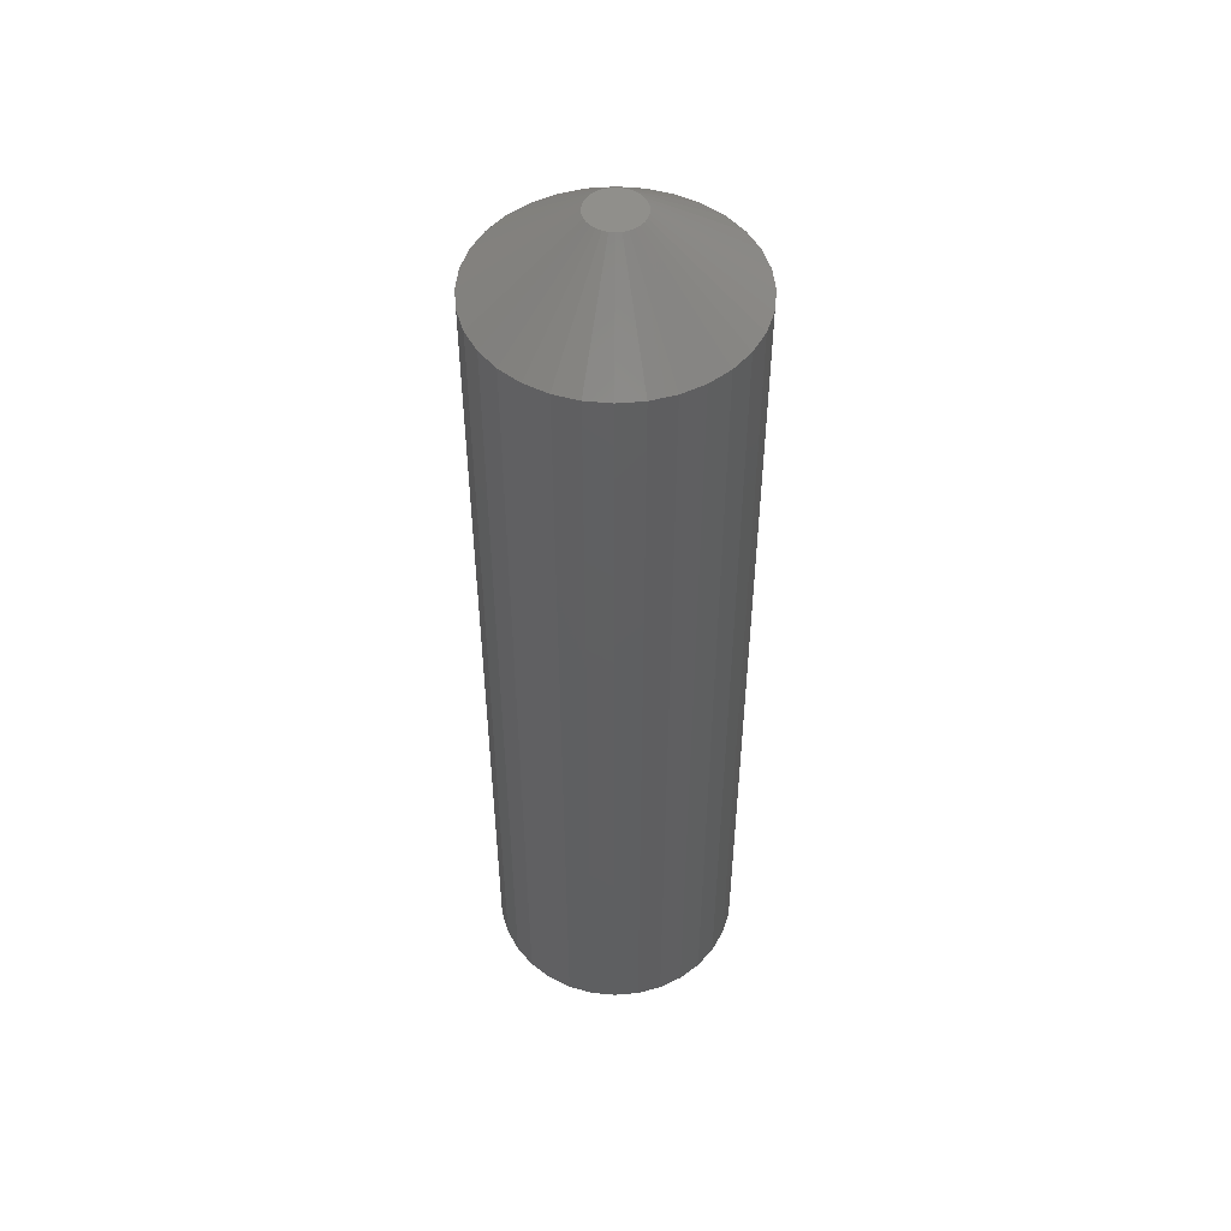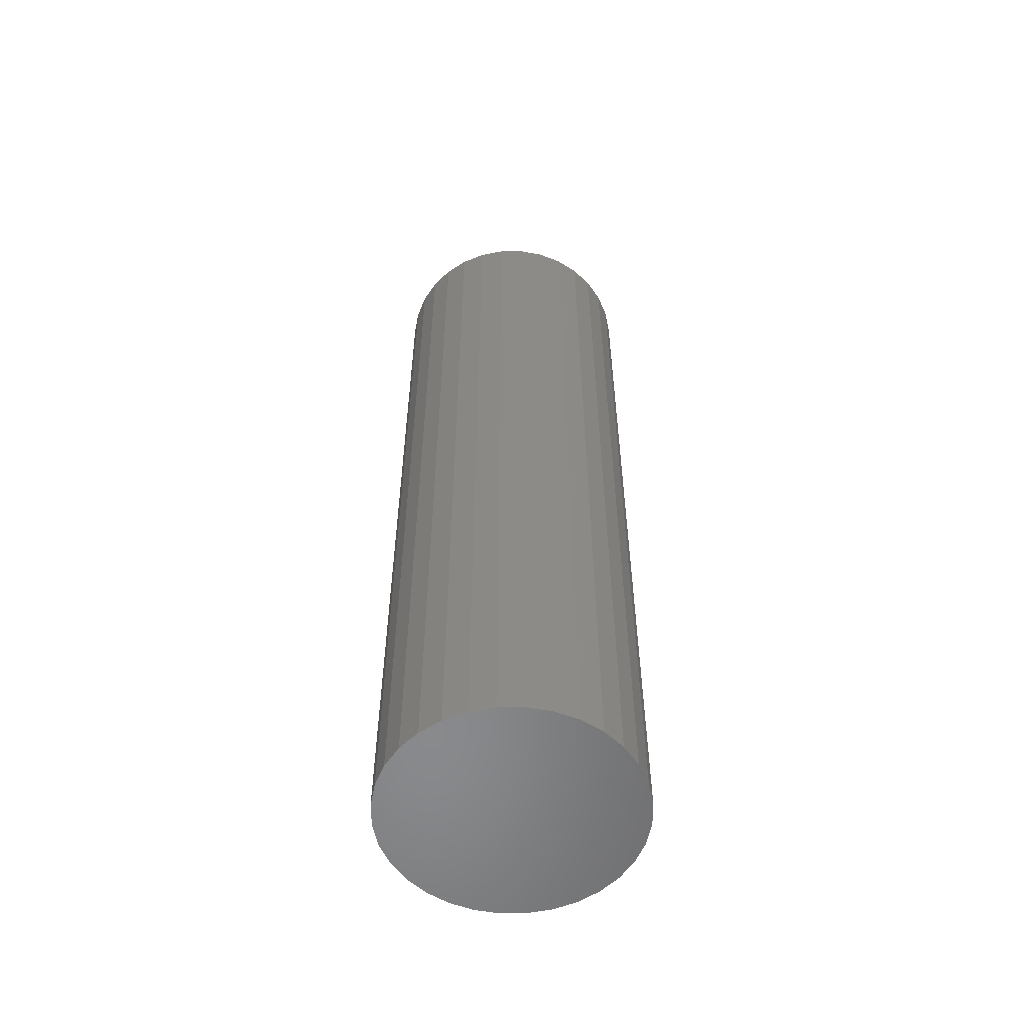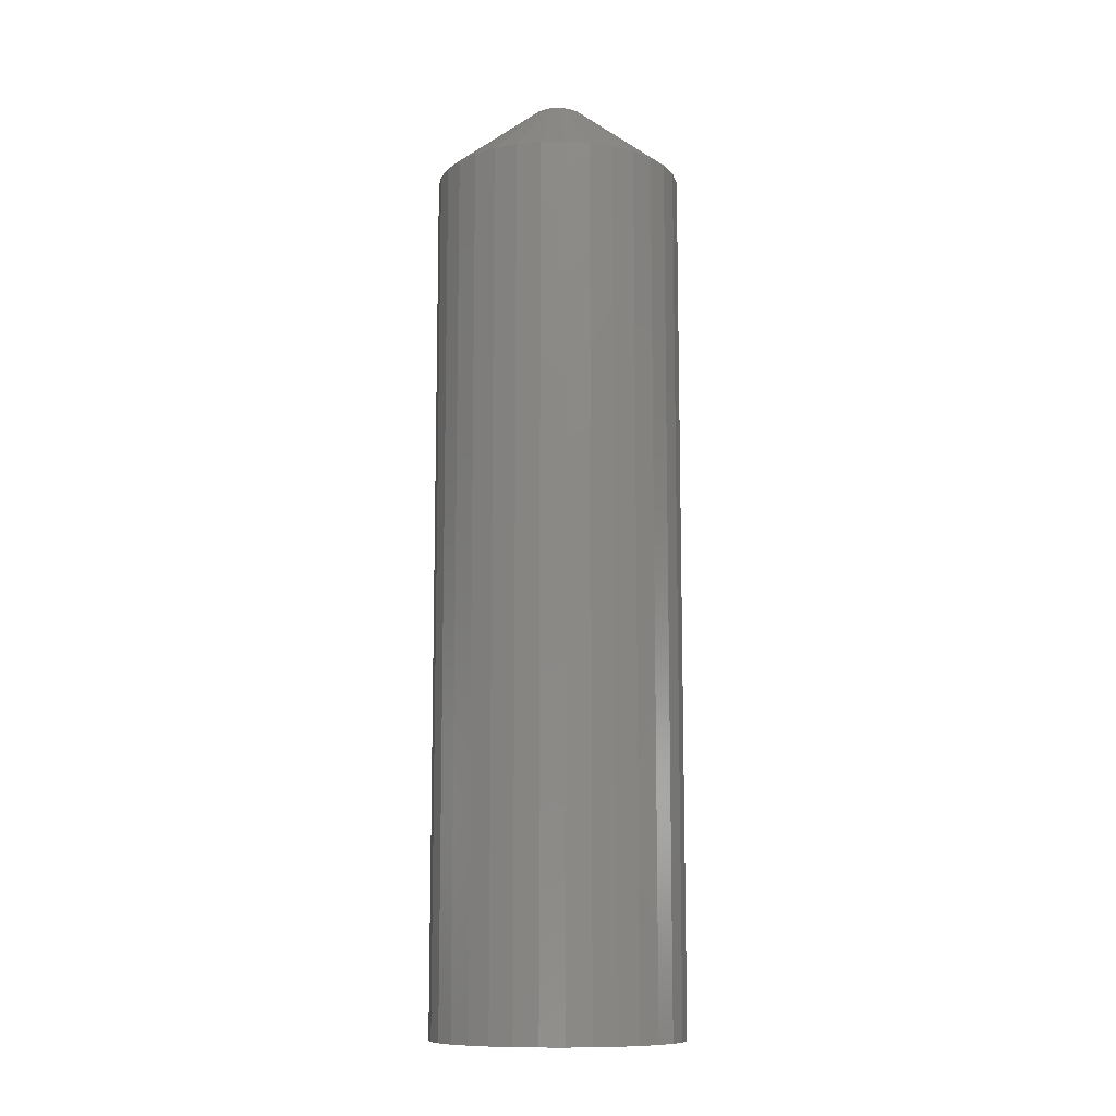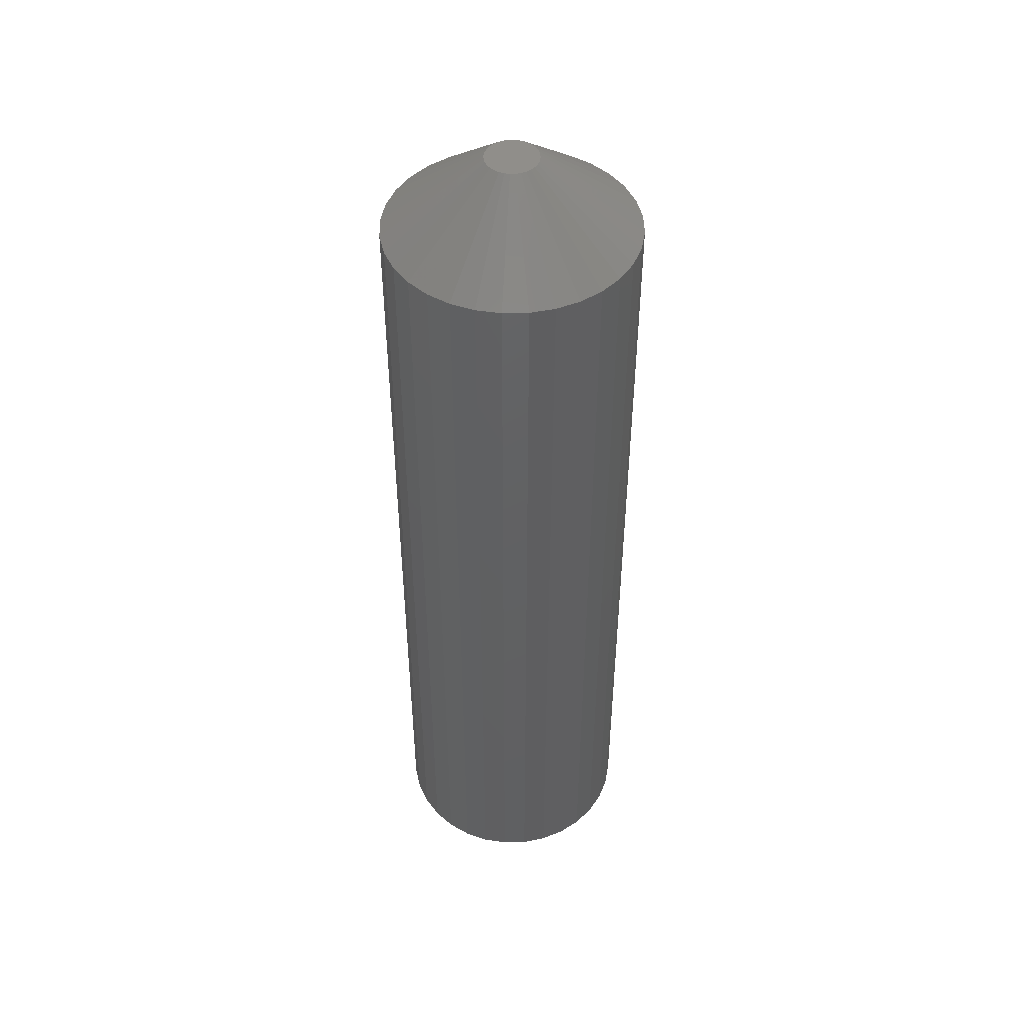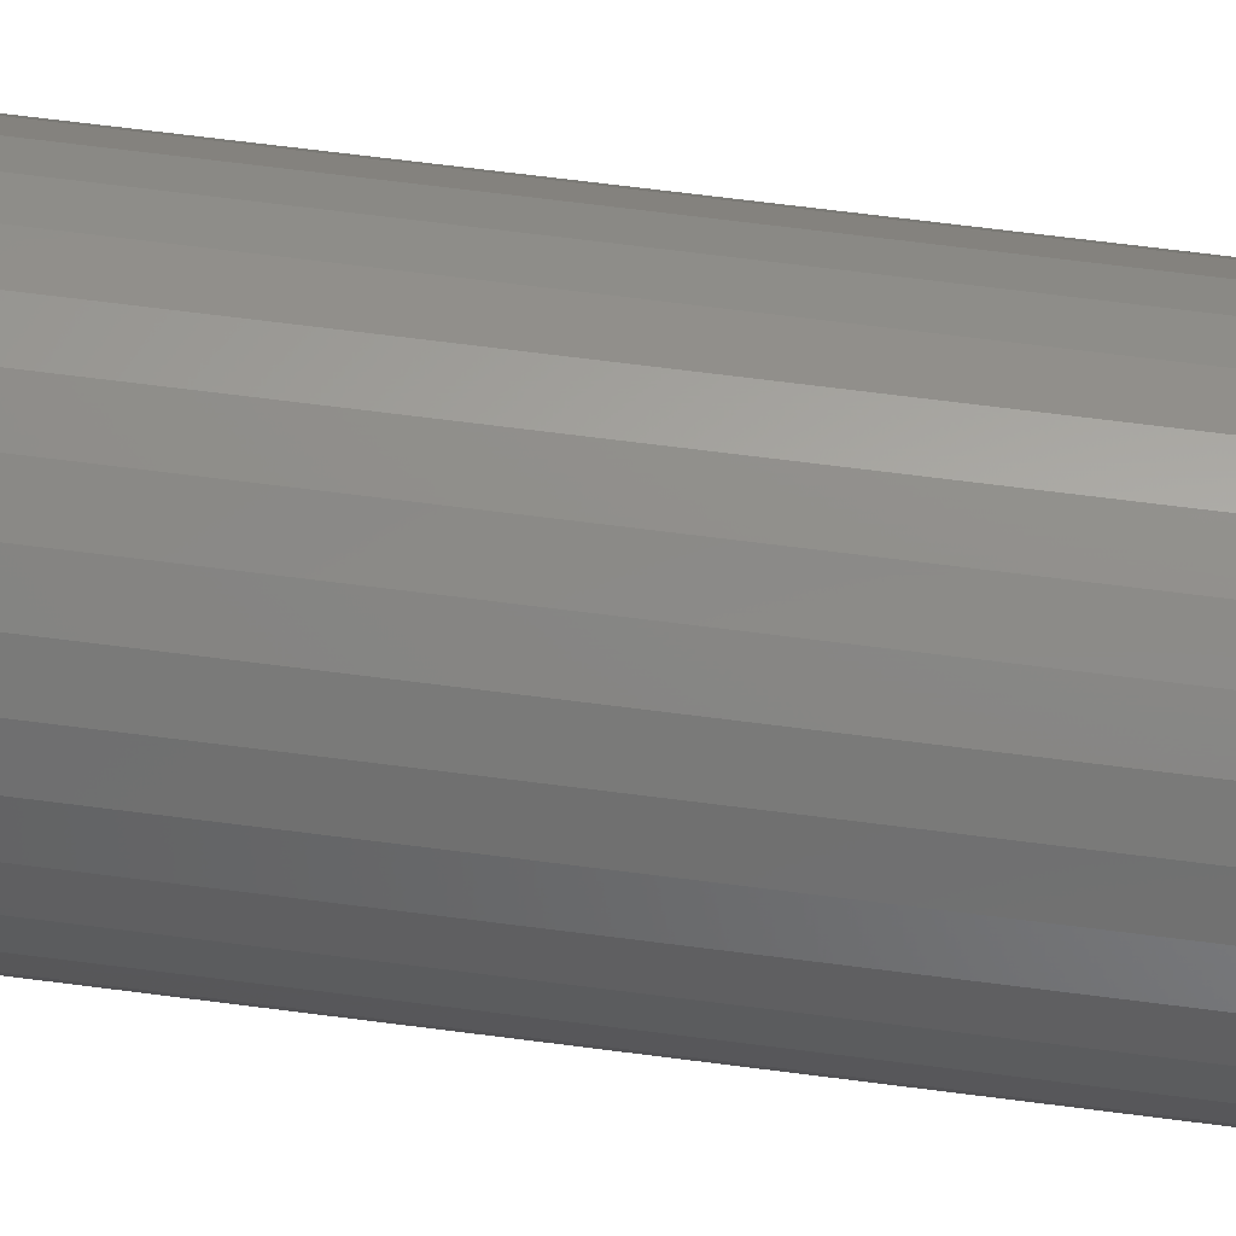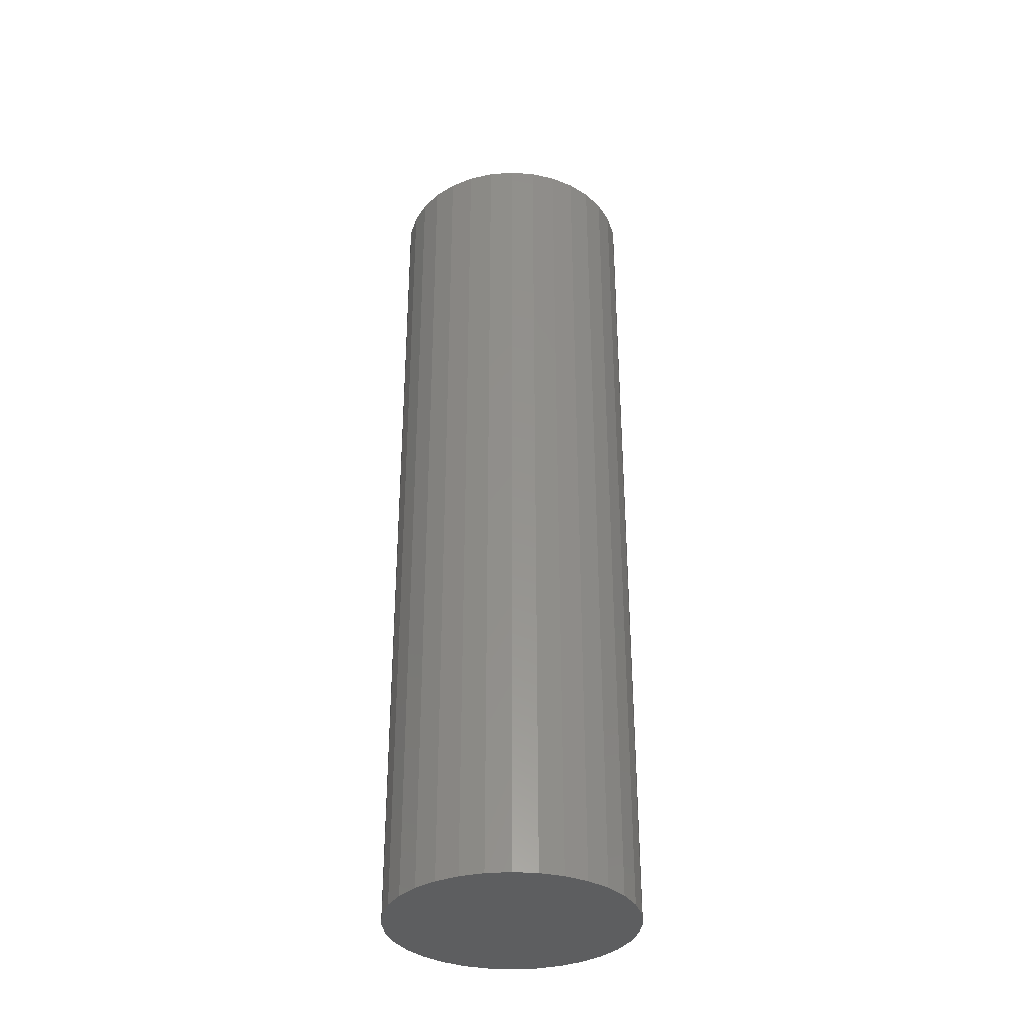
<metadata>
{"format":"stl","ext":"stl","renderer":"f3d","projection":"perspective","resolution":1024,"background":"white","views":[{"elev":50.3,"azim":-145.9,"up":"+Y"},{"elev":-55.7,"azim":62.3,"up":"+Y"},{"elev":-10.9,"azim":-48.3,"up":"+Y"},{"elev":47.2,"azim":60.4,"up":"+Y"},{"elev":67.1,"azim":97.4,"up":"+Z"},{"elev":-34.2,"azim":-11.1,"up":"+Y"}]}
</metadata>
<code>
# stl→obj: 96 verts, 188 faces
v -0.002933 5.041e-18 0.01899
v 0.0009233 5.255e-18 0.02016
v 0.004934 5.478e-18 0.02056
v 0.008945 5.701e-18 0.02016
v 0.0128 5.915e-18 0.01899
v -0.006488 4.844e-18 0.01709
v 0.01636 6.112e-18 0.01709
v -0.009603 4.671e-18 0.01454
v 0.01947 6.285e-18 0.01454
v -0.01216 4.529e-18 0.01142
v 0.02203 6.427e-18 0.01142
v -0.01406 4.424e-18 0.007868
v 0.02393 6.532e-18 0.007868
v -0.01523 4.359e-18 0.004011
v 0.0251 6.597e-18 0.004011
v 0.02393 6.532e-18 -0.007868
v -0.01406 4.424e-18 -0.007868
v 0.0251 6.597e-18 -0.004011
v -0.01216 4.529e-18 -0.01142
v 0.02203 6.427e-18 -0.01142
v -0.009603 4.671e-18 -0.01454
v 0.01947 6.285e-18 -0.01454
v -0.006488 4.844e-18 -0.01709
v 0.01636 6.112e-18 -0.01709
v -0.002933 5.041e-18 -0.01899
v 0.0128 5.915e-18 -0.01899
v 0.0009233 5.255e-18 -0.02016
v 0.004934 5.478e-18 -0.02056
v 0.008945 5.701e-18 -0.02016
v -0.01523 4.359e-18 -0.004011
v -0.01562 4.337e-18 4.432e-11
v 0.02549 6.619e-18 -2.279e-17
v 0.1036 -0.0625 -3.626e-17
v 0.1036 -0.75 -1.209e-17
v 0.1017 -0.0625 -0.01925
v 0.1017 -0.75 -0.01925
v 0.09611 -0.0625 -0.03776
v 0.09611 -0.75 -0.03776
v 0.08699 -0.0625 -0.05483
v 0.08699 -0.75 -0.05483
v 0.07471 -0.0625 -0.06978
v 0.07471 -0.75 -0.06978
v 0.05976 -0.0625 -0.08205
v 0.05976 -0.75 -0.08205
v 0.0427 -0.0625 -0.09117
v 0.0427 -0.75 -0.09117
v 0.02419 -0.0625 -0.09679
v 0.02419 -0.75 -0.09679
v 0.004934 -0.0625 -0.09868
v 0.004934 -0.75 -0.09868
v -0.01432 -0.0625 -0.09679
v -0.01432 -0.75 -0.09679
v -0.03283 -0.0625 -0.09117
v -0.03283 -0.75 -0.09117
v -0.04989 -0.0625 -0.08205
v -0.04989 -0.75 -0.08205
v -0.06485 -0.0625 -0.06978
v -0.06485 -0.75 -0.06978
v -0.07712 -0.0625 -0.05483
v -0.07712 -0.75 -0.05483
v -0.08624 -0.0625 -0.03776
v -0.08624 -0.75 -0.03776
v -0.09185 -0.0625 -0.01925
v -0.09185 -0.75 -0.01925
v -0.09375 -0.0625 1.208e-17
v -0.09375 -0.75 1.208e-17
v -0.09185 -0.0625 0.01925
v -0.09185 -0.75 0.01925
v -0.08624 -0.0625 0.03776
v -0.08624 -0.75 0.03776
v -0.07712 -0.0625 0.05483
v -0.07712 -0.75 0.05483
v -0.06485 -0.0625 0.06978
v -0.06485 -0.75 0.06978
v -0.04989 -0.0625 0.08205
v -0.04989 -0.75 0.08205
v -0.03283 -0.0625 0.09117
v -0.03283 -0.75 0.09117
v -0.01432 -0.0625 0.09679
v -0.01432 -0.75 0.09679
v 0.004934 -0.0625 0.09868
v 0.004934 -0.75 0.09868
v 0.02419 -0.0625 0.09679
v 0.02419 -0.75 0.09679
v 0.0427 -0.0625 0.09117
v 0.0427 -0.75 0.09117
v 0.05976 -0.0625 0.08205
v 0.05976 -0.75 0.08205
v 0.07471 -0.0625 0.06978
v 0.07471 -0.75 0.06978
v 0.08699 -0.0625 0.05483
v 0.08699 -0.75 0.05483
v 0.09611 -0.0625 0.03776
v 0.09611 -0.75 0.03776
v 0.1017 -0.0625 0.01925
v 0.1017 -0.75 0.01925
f 1 2 3
f 1 3 4
f 5 1 4
f 6 1 5
f 7 6 5
f 8 6 7
f 9 8 7
f 10 8 9
f 11 10 9
f 12 10 11
f 13 12 11
f 14 12 13
f 15 14 13
f 16 17 18
f 19 17 16
f 20 19 16
f 21 19 20
f 22 21 20
f 23 21 22
f 24 23 22
f 25 23 24
f 26 25 24
f 27 25 26
f 28 27 26
f 29 28 26
f 17 30 18
f 18 30 31
f 18 31 32
f 32 31 14
f 32 14 15
f 33 34 35
f 35 34 36
f 35 36 37
f 37 36 38
f 37 38 39
f 39 38 40
f 39 40 41
f 41 40 42
f 41 42 43
f 43 42 44
f 43 44 45
f 45 44 46
f 45 46 47
f 47 46 48
f 47 48 49
f 49 48 50
f 49 50 51
f 51 50 52
f 51 52 53
f 53 52 54
f 53 54 55
f 55 54 56
f 55 56 57
f 57 56 58
f 57 58 59
f 59 58 60
f 59 60 61
f 61 60 62
f 61 62 63
f 63 62 64
f 63 64 65
f 65 64 66
f 65 66 67
f 67 66 68
f 67 68 69
f 69 68 70
f 69 70 71
f 71 70 72
f 71 72 73
f 73 72 74
f 73 74 75
f 75 74 76
f 75 76 77
f 77 76 78
f 77 78 79
f 79 78 80
f 79 80 81
f 81 80 82
f 81 82 83
f 83 82 84
f 83 84 85
f 85 84 86
f 85 86 87
f 87 86 88
f 87 88 89
f 89 88 90
f 89 90 91
f 91 90 92
f 91 92 93
f 93 92 94
f 93 94 95
f 95 94 96
f 95 96 33
f 33 96 34
f 32 95 33
f 32 15 95
f 65 14 31
f 65 67 14
f 13 91 93
f 93 95 13
f 13 95 15
f 9 89 91
f 9 91 11
f 11 91 13
f 7 85 87
f 87 89 7
f 7 89 9
f 4 81 83
f 83 85 4
f 4 85 5
f 5 85 7
f 1 75 77
f 77 79 1
f 1 79 2
f 79 3 2
f 8 73 75
f 8 75 6
f 6 75 1
f 10 69 71
f 71 73 10
f 10 73 8
f 67 69 14
f 14 69 12
f 12 69 10
f 81 4 3
f 3 79 81
f 31 63 65
f 31 30 63
f 33 18 32
f 33 35 18
f 17 59 61
f 61 63 17
f 17 63 30
f 21 57 59
f 21 59 19
f 19 59 17
f 23 53 55
f 55 57 23
f 23 57 21
f 27 49 51
f 51 53 27
f 27 53 25
f 25 53 23
f 26 43 45
f 45 47 26
f 26 47 29
f 47 28 29
f 22 41 43
f 22 43 24
f 24 43 26
f 20 37 39
f 39 41 20
f 20 41 22
f 35 37 18
f 18 37 16
f 16 37 20
f 49 27 28
f 28 47 49
f 80 84 82
f 84 80 78
f 84 78 86
f 86 78 76
f 86 76 88
f 44 54 46
f 46 54 52
f 46 52 48
f 48 52 50
f 88 76 90
f 90 76 74
f 90 74 92
f 92 74 72
f 92 72 94
f 94 72 70
f 94 70 96
f 96 70 68
f 96 68 34
f 34 68 66
f 34 66 36
f 36 66 64
f 36 64 38
f 38 64 62
f 38 62 40
f 40 62 60
f 40 60 42
f 42 60 58
f 42 58 44
f 44 58 56
f 44 56 54

</code>
